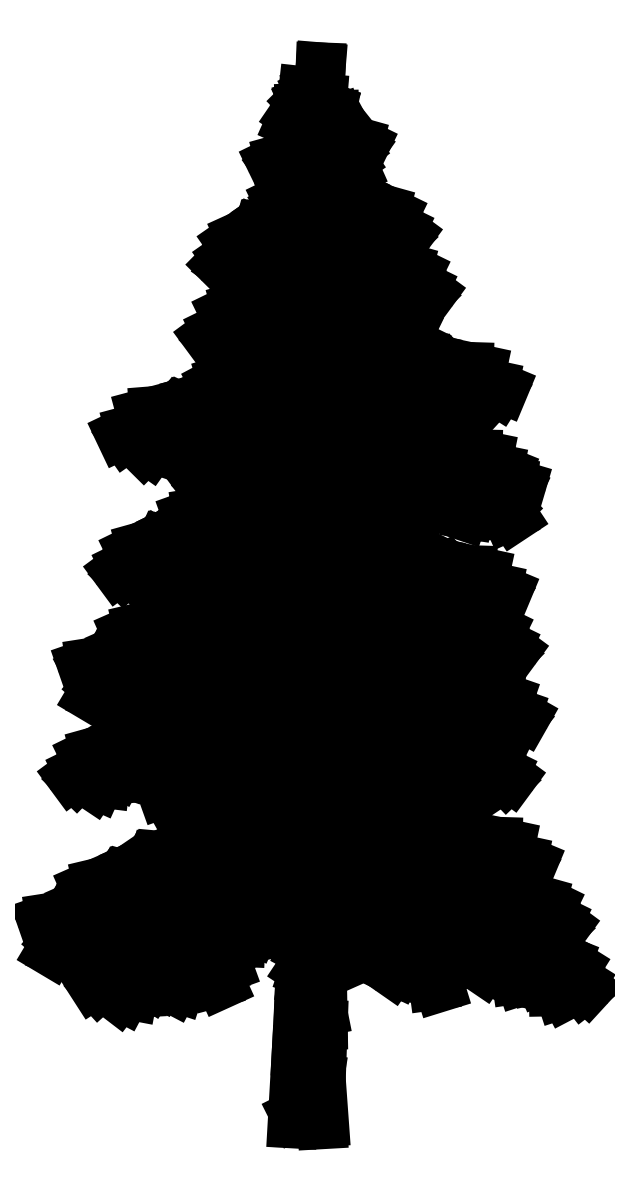
<metadata>
{"format":"dxf","ext":"dxf","renderer":"ezdxf+matplotlib","layout":"modelspace","background":"white","min_lineweight":24,"dpi":150}
</metadata>
<code>
0
SECTION
2
ENTITIES
0
INSERT
8
0
2
NEEDLES
10
-0.032
20
8.071
30
94.63
41
-0.004783
42
0.004783
43
0.004783
50
349.2
0
INSERT
8
0
2
NEEDLES
10
-0.001152
20
8.932
30
94.63
41
-0.005979
42
0.005979
43
0.005979
50
29.21
0
INSERT
8
0
2
NEEDLES
10
0.01326
20
8.938
30
94.63
41
0.004783
42
0.004783
43
0.004783
50
311.8
0
LINE
8
0
10
0.06832
20
7.534
30
94.63
11
0.004262
21
7.548
31
94.63
0
LINE
8
0
10
0.232
20
7.726
30
94.63
11
0.07544
21
7.712
31
94.63
0
LINE
8
0
10
0.3174
20
7.691
30
94.63
11
0.232
21
7.726
31
94.63
0
LINE
8
0
10
0.08256
20
7.776
30
94.63
11
0.08256
21
8.075
31
94.63
0
LINE
8
0
10
0.01138
20
8.438
30
94.63
11
0.08256
21
8.481
31
94.63
0
LINE
8
0
10
0.1395
20
8.609
30
94.63
11
0.08968
21
8.587
31
94.63
0
LINE
8
0
10
0.1039
20
9.157
30
94.63
11
0.09679
21
8.972
31
94.63
0
LINE
8
0
10
0.08968
20
8.986
30
94.63
11
0.1039
21
9.157
31
94.63
0
LINE
8
0
10
0.0612
20
1.334
30
94.63
11
0.07544
21
0.3734
31
94.63
0
LINE
8
0
10
-0.01709
20
1.534
30
94.63
11
-0.02421
21
0.772
31
94.63
0
LINE
8
0
10
-0.009974
20
0.1314
30
94.63
11
0.05409
21
0.1314
31
94.63
0
LINE
8
0
10
-0.02421
20
0.2381
30
94.63
11
-0.009974
21
0.1314
31
94.63
0
LINE
8
0
10
-0.07403
20
0.2524
30
94.63
11
-0.02421
21
0.2381
31
94.63
0
LINE
8
0
10
-0.06692
20
0.3164
30
94.63
11
-0.07403
21
0.2524
31
94.63
0
LINE
8
0
10
-0.07403
20
0.1171
30
94.63
11
-0.1167
21
0.09579
31
94.63
0
LINE
8
0
10
-0.0598
20
0.231
30
94.63
11
-0.07403
21
0.1171
31
94.63
0
LINE
8
0
10
0.04697
20
0.4232
30
94.63
11
0.08968
21
0.4161
31
94.63
0
LINE
8
0
10
0.03985
20
0.4944
30
94.63
11
0.04697
21
0.4232
31
94.63
0
LINE
8
0
10
-0.009974
20
1.256
30
94.63
11
-0.04556
21
1.263
31
94.63
0
LINE
8
0
10
-0.009974
20
1.384
30
94.63
11
-0.009974
21
1.256
31
94.63
0
LINE
8
0
10
-0.03845
20
1.398
30
94.63
11
-0.009974
21
1.384
31
94.63
0
LINE
8
0
10
-0.03845
20
1.448
30
94.63
11
-0.03845
21
1.398
31
94.63
0
LINE
8
0
10
0.08968
20
0.9357
30
94.63
11
0.08968
21
0.7862
31
94.63
0
LINE
8
0
10
0.04697
20
0.9286
30
94.63
11
0.08968
21
0.9357
31
94.63
0
LINE
8
0
10
0.04697
20
1.078
30
94.63
11
0.04697
21
0.9286
31
94.63
0
LINE
8
0
10
-0.1025
20
0.6439
30
94.63
11
-0.07403
21
1.199
31
94.63
0
LINE
8
0
10
-0.1381
20
0.02461
30
94.63
11
-0.1025
21
0.6439
31
94.63
0
LINE
8
0
10
0.1181
20
0.0175
30
94.63
11
0.1039
21
0.2666
31
94.63
0
LINE
8
0
10
-0.07403
20
0.7435
30
94.63
11
-0.08827
21
0.03173
31
94.63
0
LINE
8
0
10
0.09679
20
1.498
30
94.63
11
0.1039
21
0.8716
31
94.63
0
LINE
8
0
10
0.08256
20
0.9855
30
94.63
11
0.004262
21
0.9784
31
94.63
0
LINE
8
0
10
0.1181
20
0.9926
30
94.63
11
0.08256
21
0.9855
31
94.63
0
LINE
8
0
10
-0.03845
20
1.341
30
94.63
11
0.004262
21
1.327
31
94.63
0
LINE
8
0
10
-0.0598
20
1.356
30
94.63
11
-0.03845
21
1.341
31
94.63
0
LINE
8
0
10
1.314
20
2.416
30
94.63
11
0.9581
21
2.544
31
94.63
0
LINE
8
0
10
1.592
20
2.309
30
94.63
11
1.314
21
2.416
31
94.63
0
LINE
8
0
10
0.03985
20
4.687
30
94.63
11
-0.3303
21
4.751
31
94.63
0
LINE
8
0
10
-0.316
20
4.772
30
94.63
11
0.1039
21
4.694
31
94.63
0
LINE
8
0
10
0.05409
20
2.587
30
94.63
11
0.5025
21
2.644
31
94.63
0
LINE
8
0
10
0.5167
20
2.658
30
94.63
11
0.03273
21
2.601
31
94.63
0
LINE
8
0
10
0.894
20
2.559
30
94.63
11
0.5167
21
2.658
31
94.63
0
LINE
8
0
10
1.015
20
2.544
30
94.63
11
0.894
21
2.559
31
94.63
0
LINE
8
0
10
2.189
20
1.462
30
94.63
11
1.777
21
1.683
31
94.63
0
LINE
8
0
10
-0.002856
20
2.409
30
94.63
11
0.0185
21
2.708
31
94.63
0
LINE
8
0
10
-0.01709
20
1.932
30
94.63
11
-0.03133
21
1.704
31
94.63
0
LINE
8
0
10
0.04697
20
2.039
30
94.63
11
0.03273
21
1.882
31
94.63
0
LINE
8
0
10
0.0612
20
1.854
30
94.63
11
0.04697
21
1.954
31
94.63
0
LINE
8
0
10
0.07544
20
1.776
30
94.63
11
0.06832
21
1.719
31
94.63
0
LINE
8
0
10
0.06832
20
1.818
30
94.63
11
0.07544
21
1.776
31
94.63
0
LINE
8
0
10
0.02562
20
1.804
30
94.63
11
0.004262
21
1.811
31
94.63
0
LINE
8
0
10
0.07544
20
1.804
30
94.63
11
0.02562
21
1.804
31
94.63
0
LINE
8
0
10
0.1039
20
1.811
30
94.63
11
0.07544
21
1.804
31
94.63
0
LINE
8
0
10
0.01138
20
1.761
30
94.63
11
-0.01709
21
1.776
31
94.63
0
LINE
8
0
10
0.06832
20
1.761
30
94.63
11
0.01138
21
1.761
31
94.63
0
LINE
8
0
10
0.1039
20
1.776
30
94.63
11
0.06832
21
1.761
31
94.63
0
LINE
8
0
10
0.08968
20
1.804
30
94.63
11
0.08968
21
1.74
31
94.63
0
LINE
8
0
10
0.08256
20
2.196
30
94.63
11
0.08968
21
1.861
31
94.63
0
LINE
8
0
10
0.0185
20
1.804
30
94.63
11
0.02562
21
1.697
31
94.63
0
LINE
8
0
10
0.03273
20
1.861
30
94.63
11
0.0185
21
1.804
31
94.63
0
LINE
8
0
10
0.06832
20
1.825
30
94.63
11
0.1466
21
1.804
31
94.63
0
LINE
8
0
10
0.03273
20
1.811
30
94.63
11
0.06832
21
1.825
31
94.63
0
LINE
8
0
10
0.03985
20
1.825
30
94.63
11
0.03273
21
1.811
31
94.63
0
LINE
8
0
10
0.07544
20
1.847
30
94.63
11
0.03985
21
1.825
31
94.63
0
LINE
8
0
10
0.1609
20
1.797
30
94.63
11
0.07544
21
1.847
31
94.63
0
LINE
8
0
10
-0.5652
20
1.911
30
94.63
11
-0.3943
21
2.039
31
94.63
0
LINE
8
0
10
-0.1452
20
2.253
30
94.63
11
-0.5652
21
1.911
31
94.63
0
LINE
8
0
10
0.1751
20
2.53
30
94.63
11
0.05409
21
2.58
31
94.63
0
LINE
8
0
10
0.4385
20
2.309
30
94.63
11
0.1751
21
2.53
31
94.63
0
LINE
8
0
10
0.06832
20
3.092
30
94.63
11
0.08968
21
3.406
31
94.63
0
LINE
8
0
10
0.06832
20
3.05
30
94.63
11
0.07544
21
2.886
31
94.63
0
LINE
8
0
10
0.05409
20
3.299
30
94.63
11
0.03273
21
3.078
31
94.63
0
LINE
8
0
10
0.05409
20
3.05
30
94.63
11
0.05409
21
2.943
31
94.63
0
LINE
8
0
10
0.05409
20
3.078
30
94.63
11
0.1466
21
3.064
31
94.63
0
LINE
8
0
10
0.1466
20
3.057
30
94.63
11
0.1893
21
3.021
31
94.63
0
LINE
8
0
10
0.05409
20
3.057
30
94.63
11
0.1466
21
3.057
31
94.63
0
LINE
8
0
10
0.04697
20
3.071
30
94.63
11
0.05409
21
3.057
31
94.63
0
LINE
8
0
10
0.05409
20
3.085
30
94.63
11
0.04697
21
3.071
31
94.63
0
LINE
8
0
10
0.1537
20
3.071
30
94.63
11
0.05409
21
3.085
31
94.63
0
LINE
8
0
10
0.2392
20
3.007
30
94.63
11
0.1537
21
3.071
31
94.63
0
LINE
8
0
10
-0.002856
20
2.943
30
94.63
11
-0.009974
21
2.872
31
94.63
0
LINE
8
0
10
-0.002856
20
2.993
30
94.63
11
0.004262
21
3.135
31
94.63
0
LINE
8
0
10
-0.2022
20
2.872
30
94.63
11
-0.2093
21
2.708
31
94.63
0
LINE
8
0
10
-0.08827
20
2.922
30
94.63
11
-0.2022
21
2.872
31
94.63
0
LINE
8
0
10
-0.002856
20
2.95
30
94.63
11
-0.08827
21
2.922
31
94.63
0
LINE
8
0
10
0.004262
20
2.971
30
94.63
11
-0.002856
21
2.95
31
94.63
0
LINE
8
0
10
-0.1737
20
2.893
30
94.63
11
0.004262
21
2.971
31
94.63
0
LINE
8
0
10
-0.4584
20
2.665
30
94.63
11
-0.1737
21
2.893
31
94.63
0
LINE
8
0
10
-0.7218
20
2.502
30
94.63
11
-0.4584
21
2.665
31
94.63
0
LINE
8
0
10
-0.7858
20
3.811
30
94.63
11
-0.558
21
4.003
31
94.63
0
LINE
8
0
10
0.4171
20
4.117
30
94.63
11
0.1253
21
4.338
31
94.63
0
LINE
8
0
10
0.4171
20
4.117
30
94.63
11
0.5595
21
3.968
31
94.63
0
LINE
8
0
10
0.6876
20
3.961
30
94.63
11
0.4171
21
4.117
31
94.63
0
LINE
8
0
10
1.015
20
3.89
30
94.63
11
0.6876
21
3.961
31
94.63
0
LINE
8
0
10
1.115
20
3.861
30
94.63
11
1.015
21
3.89
31
94.63
0
LINE
8
0
10
0.03985
20
3.733
30
94.63
11
0.02562
21
3.826
31
94.63
0
LINE
8
0
10
0.07544
20
3.818
30
94.63
11
0.0612
21
3.726
31
94.63
0
LINE
8
0
10
0.0612
20
3.868
30
94.63
11
0.07544
21
3.818
31
94.63
0
LINE
8
0
10
0.111
20
4.452
30
94.63
11
0.1253
21
4.388
31
94.63
0
LINE
8
0
10
0.1253
20
4.48
30
94.63
11
0.111
21
4.452
31
94.63
0
LINE
8
0
10
0.2534
20
4.53
30
94.63
11
0.3459
21
4.516
31
94.63
0
LINE
8
0
10
0.1324
20
4.438
30
94.63
11
0.2534
21
4.53
31
94.63
0
LINE
8
0
10
0.2605
20
4.544
30
94.63
11
0.3602
21
4.516
31
94.63
0
LINE
8
0
10
0.1395
20
4.466
30
94.63
11
0.2605
21
4.544
31
94.63
0
LINE
8
0
10
0.06832
20
4.694
30
94.63
11
0.05409
21
4.402
31
94.63
0
LINE
8
0
10
0.111
20
3.939
30
94.63
11
0.1039
21
3.705
31
94.63
0
LINE
8
0
10
-0.07403
20
3.783
30
94.63
11
0.03985
21
3.854
31
94.63
0
LINE
8
0
10
-0.0598
20
4.416
30
94.63
11
-0.5153
21
4.095
31
94.63
0
LINE
8
0
10
0.05409
20
4.465
30
94.63
11
-0.0598
21
4.416
31
94.63
0
LINE
8
0
10
-0.1452
20
4.872
30
94.63
11
-0.01709
21
5.085
31
94.63
0
LINE
8
0
10
-0.3872
20
4.822
30
94.63
11
-0.1452
21
4.872
31
94.63
0
LINE
8
0
10
0.07544
20
4.808
30
94.63
11
0.08968
21
5.206
31
94.63
0
LINE
8
0
10
0.09679
20
5.021
30
94.63
11
0.1039
21
4.851
31
94.63
0
LINE
8
0
10
0.08968
20
4.943
30
94.63
11
0.2036
21
4.9
31
94.63
0
LINE
8
0
10
0.1893
20
4.9
30
94.63
11
0.09679
21
4.929
31
94.63
0
LINE
8
0
10
-0.009974
20
5.085
30
94.63
11
0.08256
21
5.071
31
94.63
0
LINE
8
0
10
-0.01709
20
5.085
30
94.63
11
0.07544
21
5.057
31
94.63
0
LINE
8
0
10
0.111
20
5.05
30
94.63
11
0.08256
21
5.427
31
94.63
0
LINE
8
0
10
0.111
20
5.313
30
94.63
11
0.1181
21
5.221
31
94.63
0
LINE
8
0
10
0.09679
20
5.505
30
94.63
11
0.1039
21
5.335
31
94.63
0
LINE
8
0
10
0.2107
20
5.861
30
94.63
11
0.1181
21
5.826
31
94.63
0
LINE
8
0
10
0.2036
20
5.868
30
94.63
11
0.111
21
5.84
31
94.63
0
LINE
8
0
10
0.111
20
5.32
30
94.63
11
0.1964
21
5.37
31
94.63
0
LINE
8
0
10
0.2036
20
5.384
30
94.63
11
0.1039
21
5.335
31
94.63
0
LINE
8
0
10
0.2961
20
5.342
30
94.63
11
0.2036
21
5.384
31
94.63
0
LINE
8
0
10
-0.1096
20
5.484
30
94.63
11
0.08968
21
5.391
31
94.63
0
LINE
8
0
10
-0.4086
20
5.384
30
94.63
11
-0.1096
21
5.484
31
94.63
0
LINE
8
0
10
0.06832
20
5.42
30
94.63
11
0.06832
21
5.327
31
94.63
0
LINE
8
0
10
-0.1096
20
5.498
30
94.63
11
0.06832
21
5.42
31
94.63
0
LINE
8
0
10
-0.4086
20
5.384
30
94.63
11
-0.1096
21
5.498
31
94.63
0
LINE
8
0
10
-0.7146
20
5.299
30
94.63
11
-0.4086
21
5.384
31
94.63
0
LINE
8
0
10
1.221
20
6.395
30
94.63
11
1.065
21
6.509
31
94.63
0
LINE
8
0
10
0.7516
20
6.666
30
94.63
11
0.716
21
6.801
31
94.63
0
LINE
8
0
10
1.043
20
6.516
30
94.63
11
0.7516
21
6.666
31
94.63
0
LINE
8
0
10
1.35
20
6.416
30
94.63
11
1.043
21
6.516
31
94.63
0
LINE
8
0
10
0.595
20
6.032
30
94.63
11
0.3815
21
6.174
31
94.63
0
LINE
8
0
10
0.1181
20
5.925
30
94.63
11
0.09679
21
6.431
31
94.63
0
LINE
8
0
10
0.08968
20
6.416
30
94.63
11
0.09679
21
6.182
31
94.63
0
LINE
8
0
10
0.0612
20
6.481
30
94.63
11
0.05409
21
6.295
31
94.63
0
LINE
8
0
10
0.0612
20
6.125
30
94.63
11
0.05409
21
6.224
31
94.63
0
LINE
8
0
10
-0.09539
20
6.053
30
94.63
11
0.0612
21
6.125
31
94.63
0
LINE
8
0
10
-0.3587
20
5.847
30
94.63
11
-0.09539
21
6.053
31
94.63
0
LINE
8
0
10
0.289
20
6.238
30
94.63
11
0.3815
21
6.167
31
94.63
0
LINE
8
0
10
0.08256
20
6.388
30
94.63
11
0.289
21
6.238
31
94.63
0
LINE
8
0
10
0.3815
20
6.174
30
94.63
11
0.08968
21
6.409
31
94.63
0
LINE
8
0
10
0.8442
20
5.989
30
94.63
11
0.3815
21
6.174
31
94.63
0
LINE
8
0
10
0.9723
20
5.968
30
94.63
11
0.8442
21
5.989
31
94.63
0
LINE
8
0
10
-0.04556
20
7.313
30
94.63
11
0.06832
21
7.306
31
94.63
0
LINE
8
0
10
0.0612
20
7.328
30
94.63
11
-0.04556
21
7.313
31
94.63
0
LINE
8
0
10
0.0612
20
7.093
30
94.63
11
-0.2733
21
7.107
31
94.63
0
LINE
8
0
10
0.07544
20
6.822
30
94.63
11
0.4313
21
6.965
31
94.63
0
LINE
8
0
10
0.0612
20
6.552
30
94.63
11
-0.1381
21
6.616
31
94.63
0
LINE
8
0
10
-0.131
20
6.623
30
94.63
11
0.06832
21
6.566
31
94.63
0
LINE
8
0
10
-0.2947
20
6.58
30
94.63
11
-0.131
21
6.623
31
94.63
0
LINE
8
0
10
-0.4157
20
6.473
30
94.63
11
-0.2947
21
6.58
31
94.63
0
LINE
8
0
10
0.3246
20
6.537
30
94.63
11
0.474
21
6.545
31
94.63
0
LINE
8
0
10
0.3174
20
6.537
30
94.63
11
0.3957
21
6.509
31
94.63
0
LINE
8
0
10
0.09679
20
6.509
30
94.63
11
0.3174
21
6.537
31
94.63
0
LINE
8
0
10
0.08256
20
6.687
30
94.63
11
0.09679
21
6.509
31
94.63
0
LINE
8
0
10
0.06832
20
6.715
30
94.63
11
0.06832
21
6.609
31
94.63
0
LINE
8
0
10
0.05409
20
6.744
30
94.63
11
0.05409
21
6.63
31
94.63
0
LINE
8
0
10
0.4385
20
6.972
30
94.63
11
0.08256
21
6.844
31
94.63
0
LINE
8
0
10
0.7018
20
6.801
30
94.63
11
0.4385
21
6.972
31
94.63
0
LINE
8
0
10
-0.4228
20
6.95
30
94.63
11
-0.195
21
7.107
31
94.63
0
LINE
8
0
10
-0.2876
20
7.107
30
94.63
11
-0.5509
21
6.943
31
94.63
0
LINE
8
0
10
0.05409
20
7.107
30
94.63
11
-0.2876
21
7.107
31
94.63
0
LINE
8
0
10
0.0612
20
7.313
30
94.63
11
0.05409
21
7.107
31
94.63
0
LINE
8
0
10
0.3032
20
7.626
30
94.63
11
0.353
21
7.384
31
94.63
0
LINE
8
0
10
0.07544
20
7.691
30
94.63
11
0.3032
21
7.626
31
94.63
0
LINE
8
0
10
0.3032
20
7.634
30
94.63
11
0.06832
21
7.705
31
94.63
0
LINE
8
0
10
0.5737
20
7.441
30
94.63
11
0.3032
21
7.634
31
94.63
0
LINE
8
0
10
0.7018
20
7.306
30
94.63
11
0.5737
21
7.441
31
94.63
0
LINE
8
0
10
0.06832
20
7.541
30
94.63
11
0.0612
21
7.335
31
94.63
0
LINE
8
0
10
0.0612
20
7.548
30
94.63
11
0.06832
21
7.812
31
94.63
0
LINE
8
0
10
0.004262
20
7.541
30
94.63
11
0.0612
21
7.548
31
94.63
0
LINE
8
0
10
0.07544
20
7.726
30
94.63
11
0.08256
21
7.477
31
94.63
0
LINE
8
0
10
0.07544
20
8.139
30
94.63
11
0.07544
21
8.068
31
94.63
0
LINE
8
0
10
0.01138
20
8.068
30
94.63
11
0.0612
21
8.061
31
94.63
0
LINE
8
0
10
0.06832
20
8.16
30
94.63
11
0.1609
21
8.118
31
94.63
0
LINE
8
0
10
0.06832
20
8.239
30
94.63
11
0.06832
21
8.16
31
94.63
0
LINE
8
0
10
0.05409
20
8.082
30
94.63
11
0.06832
21
8.231
31
94.63
0
LINE
8
0
10
0.01138
20
8.075
30
94.63
11
0.05409
21
8.082
31
94.63
0
LINE
8
0
10
-0.131
20
7.968
30
94.63
11
0.01138
21
8.075
31
94.63
0
LINE
8
0
10
0.1466
20
8.609
30
94.63
11
0.08968
21
8.573
31
94.63
0
LINE
8
0
10
0.2178
20
8.566
30
94.63
11
0.1466
21
8.609
31
94.63
0
LINE
8
0
10
0.0185
20
8.943
30
94.63
11
-0.0598
21
8.865
31
94.63
0
LINE
8
0
10
0.0185
20
8.943
30
94.63
11
-0.04556
21
8.95
31
94.63
0
LINE
8
0
10
0.08968
20
8.979
30
94.63
11
0.0185
21
8.943
31
94.63
0
LINE
8
0
10
0.111
20
8.879
30
94.63
11
0.08968
21
8.979
31
94.63
0
LINE
8
0
10
0.07544
20
8.466
30
94.63
11
0.111
21
8.879
31
94.63
0
LINE
8
0
10
0.02562
20
8.445
30
94.63
11
0.07544
21
8.466
31
94.63
0
LINE
8
0
10
0.1181
20
8.886
30
94.63
11
0.08256
21
8.452
31
94.63
0
LINE
8
0
10
0.08968
20
8.986
30
94.63
11
0.1181
21
8.886
31
94.63
0
INSERT
8
0
2
NEEDLES
10
0.1277
20
8.88
30
94.63
41
0.006833
42
0.006833
43
0.006833
50
334.9
0
INSERT
8
0
2
NEEDLE
10
0.215
20
8.565
30
94.63
41
-0.02278
42
0.02278
43
0.02278
0
INSERT
8
0
2
NEEDLE
10
0.1893
20
4.9
30
94.63
41
-0.02847
42
0.02847
43
0.02847
0
INSERT
8
0
2
NEEDLE
10
0.1609
20
1.79
30
94.63
41
-0.02847
42
0.02847
43
0.02847
0
INSERT
8
0
2
NEEDLE
10
1.49
20
5.582
30
94.63
41
-0.02847
42
0.02847
43
0.02847
50
9.49
0
INSERT
8
0
2
NEEDLE
10
0.3388
20
4.516
30
94.63
41
-0.02847
42
0.02847
43
0.02847
0
INSERT
8
0
2
NEEDLE
10
0.004262
20
7.541
30
94.63
41
0.02847
42
0.02847
43
0.02847
0
INSERT
8
0
2
NEEDLE
10
-1.611
20
4.044
30
94.63
41
0.02847
42
0.02847
43
0.02847
50
353.2
0
INSERT
8
0
2
NEEDLE
10
0.0185
20
8.431
30
94.63
41
0.02847
42
0.02847
43
0.02847
0
INSERT
8
0
2
BRANCH
10
-0.8972
20
1.708
30
94.63
41
0.03417
42
0.03417
43
0.03417
50
356.3
0
INSERT
8
0
2
BRANCH
10
1.689
20
1.729
30
94.63
41
-0.02847
42
0.02847
43
0.02847
50
353.9
0
INSERT
8
0
2
BRANCH
10
0.8463
20
5.902
30
94.63
41
-0.02847
42
0.02847
43
0.02847
50
14.4
0
INSERT
8
0
2
BRANCH
10
-0.6049
20
6.339
30
94.63
41
0.03417
42
0.03417
43
0.03417
50
349
0
INSERT
8
0
2
BRANCH
10
-0.2102
20
3.135
30
94.63
41
0.03417
42
0.03417
43
0.03417
50
343.2
0
INSERT
8
0
2
BRANCH
10
0.003231
20
5.529
30
94.63
41
0.03417
42
0.03417
43
0.03417
50
343.2
0
INSERT
8
0
2
BRANCH
10
-0.7753
20
4.573
30
94.63
41
0.03417
42
0.03417
43
0.03417
50
357.9
0
INSERT
8
0
2
BRANCH
10
0.6472
20
6.685
30
94.63
41
-0.03417
42
0.03417
43
0.03417
50
13.78
0
INSERT
8
0
2
BRANCH
10
0.6757
20
4.927
30
94.63
41
-0.03417
42
0.03417
43
0.03417
50
13.78
0
INSERT
8
0
2
BRANCH
10
0.8963
20
2.578
30
94.63
41
-0.03417
42
0.03417
43
0.03417
50
13.78
0
INSERT
8
0
2
BRANCH
10
-0.1425
20
2.144
30
94.63
41
0.02847
42
0.02847
43
0.02847
50
4.488
0
INSERT
8
0
2
BRANCH
10
0.1566
20
3.67
30
94.63
41
-0.03417
42
0.03417
43
0.03417
0
INSERT
8
0
2
BRANCH
10
0.09252
20
7.229
30
94.63
41
-0.03417
42
0.03417
43
0.03417
0
INSERT
8
0
2
BRANCH
10
0.1139
20
5.927
30
94.63
41
-0.03417
42
0.03417
43
0.03417
0
INSERT
8
0
2
BRANCH
10
0.05693
20
4.389
30
94.63
41
-0.03417
42
0.03417
43
0.03417
0
INSERT
8
0
2
BRANCH
10
0.07829
20
2.574
30
94.63
41
-0.03417
42
0.03417
43
0.03417
0
INSERT
8
0
2
BRANCH
10
0.06263
20
7.372
30
94.63
41
0.03417
42
0.03417
43
0.03417
0
INSERT
8
0
2
BRANCH
10
-0.1935
20
2.782
30
94.63
41
0.03417
42
0.03417
43
0.03417
0
INSERT
8
0
2
BRANCH
10
-0.03702
20
5.087
30
94.63
41
0.03417
42
0.03417
43
0.03417
0
INSERT
8
0
2
BRANCH
10
-0.001432
20
6.112
30
94.63
41
0.03417
42
0.03417
43
0.03417
0
INSERT
8
0
2
BRANCH
10
-0.6082
20
4.005
30
94.63
41
0.03417
42
0.03417
43
0.03417
0
INSERT
8
0
2
BRANCH
10
-0.6648
20
2.317
30
94.63
41
0.02847
42
0.02847
43
0.02847
0
INSERT
8
0
2
BRANCH
10
-0.02307
20
3.591
30
94.63
41
0.03417
42
0.03417
43
0.03417
50
348.9
0
INSERT
8
0
2
BRANCH
10
0.7181
20
2.046
30
94.63
41
-0.02847
42
0.02847
43
0.02847
50
351.8
0
INSERT
8
0
2
BRANCH
10
0.1875
20
3.984
30
94.63
41
-0.02847
42
0.02847
43
0.02847
0
INSERT
8
0
2
BRANCH
10
0.08256
20
8.167
30
94.63
41
-0.02847
42
0.02847
43
0.02847
0
INSERT
8
0
2
BRANCH
10
0.2819
20
7.662
30
94.63
41
-0.02847
42
0.02847
43
0.02847
0
INSERT
8
0
2
BRANCH
10
0.07544
20
6.388
30
94.63
41
-0.02847
42
0.02847
43
0.02847
0
INSERT
8
0
2
BRANCH
10
0.2107
20
5.391
30
94.63
41
-0.02847
42
0.02847
43
0.02847
0
INSERT
8
0
2
BRANCH
10
1
20
4.566
30
94.63
41
-0.02847
42
0.02847
43
0.02847
0
INSERT
8
0
2
BRANCH
10
1.039
20
3.892
30
94.63
41
-0.02847
42
0.02847
43
0.02847
50
6.85
0
INSERT
8
0
2
BRANCH
10
0.231
20
3.099
30
94.63
41
-0.02847
42
0.02847
43
0.02847
50
2.793
0
INSERT
8
0
2
BRANCH
10
0.9739
20
3.469
30
94.63
41
-0.02847
42
0.02847
43
0.02847
0
INSERT
8
0
2
BRANCH
10
1.442
20
2.188
30
94.63
41
-0.02847
42
0.02847
43
0.02847
0
INSERT
8
0
2
BRANCH
10
-0.06292
20
8.024
30
94.63
41
0.02847
42
0.02847
43
0.02847
50
8.842
0
INSERT
8
0
2
BRANCH
10
0.02512
20
6.756
30
94.63
41
0.02847
42
0.02847
43
0.02847
50
351.6
0
INSERT
8
0
2
BRANCH
10
-0.8723
20
5.252
30
94.63
41
0.02847
42
0.02847
43
0.02847
0
INSERT
8
0
2
BRANCH
10
-0.1569
20
4.245
30
94.63
41
0.02847
42
0.02847
43
0.02847
50
4.072
0
INSERT
8
0
2
BRANCH
10
-1.272
20
3.48
30
94.63
41
0.02847
42
0.02847
43
0.02847
0
LINE
8
0
10
0.1048
20
0.4067
30
94.63
11
0.1317
21
0.03542
31
94.63
0
LINE
8
0
10
0.1218
20
0.8767
30
94.63
11
0.1048
21
0.4067
31
94.63
0
LINE
8
0
10
0.08398
20
2.995
30
94.63
11
0.1218
21
0.8767
31
94.63
0
LINE
8
0
10
0.1452
20
4.447
30
94.63
11
0.08398
21
2.995
31
94.63
0
LINE
8
0
10
0.1113
20
5.034
30
94.63
11
0.1452
21
4.447
31
94.63
0
LINE
8
0
10
-0.1163
20
0.06206
30
94.63
11
0.09106
21
5.84
31
94.63
0
INSERT
8
0
2
NEEDLE
10
-1.96
20
1.839
30
94.63
41
0.02847
42
0.02847
43
0.02847
50
353.2
0
INSERT
8
0
2
BRANCH
10
-1.124
20
2.368
30
94.63
41
0.03417
42
0.03417
43
0.03417
50
357.9
0
INSERT
8
0
2
NEEDLE
10
0.9481
20
1.584
30
94.63
41
-0.02847
42
0.02847
43
0.02847
50
353.2
0
ENDSEC
0
EOF

</code>
